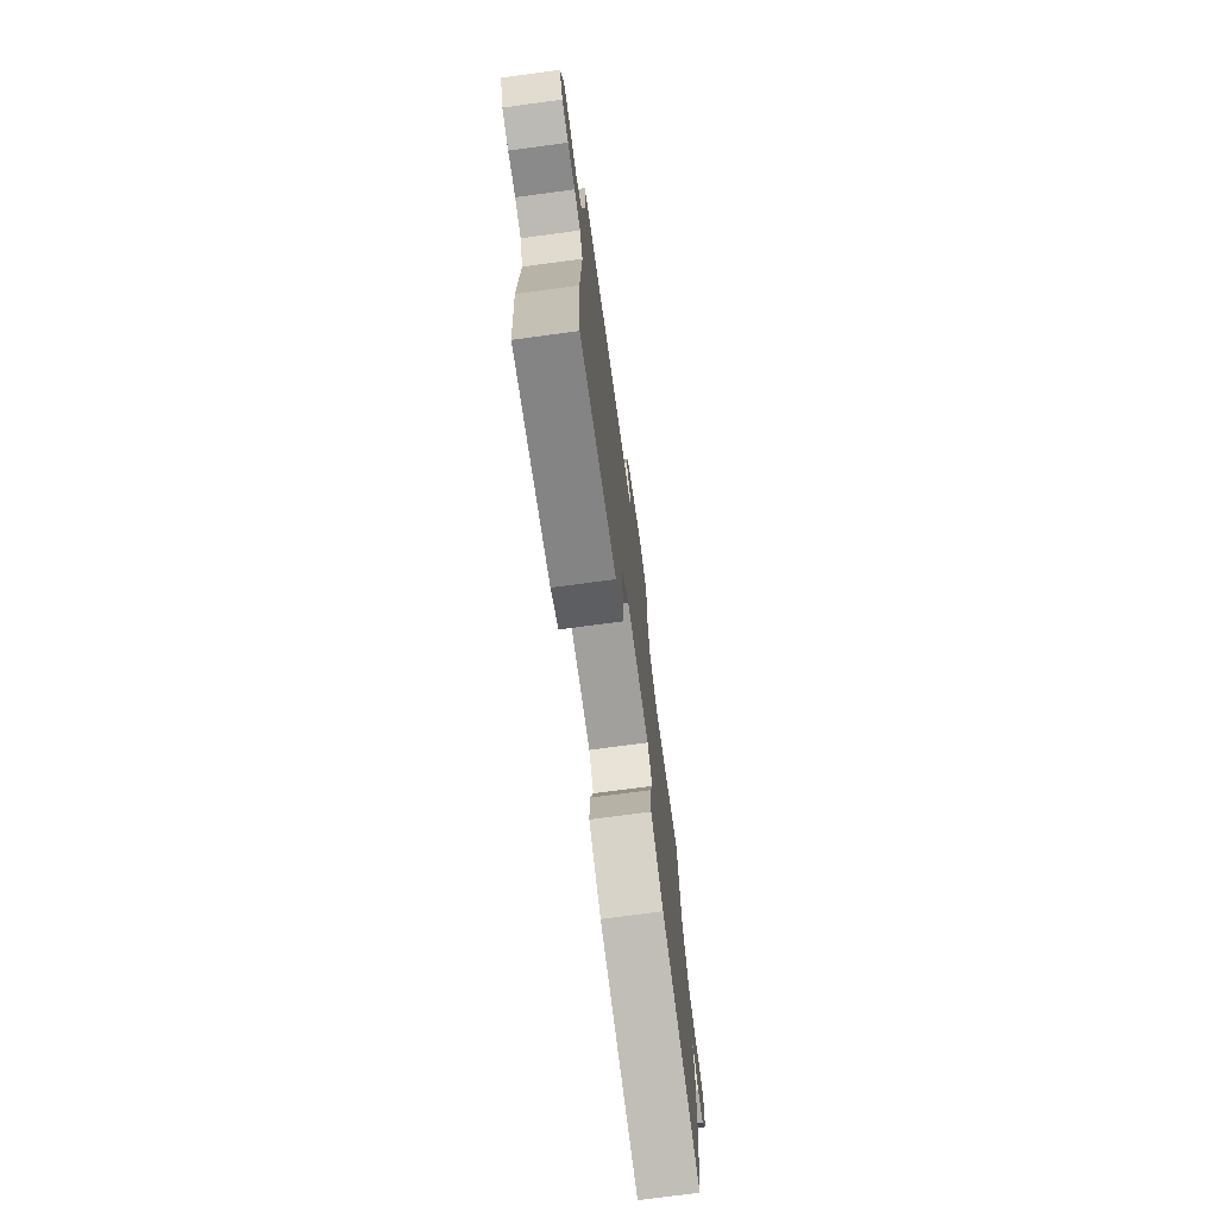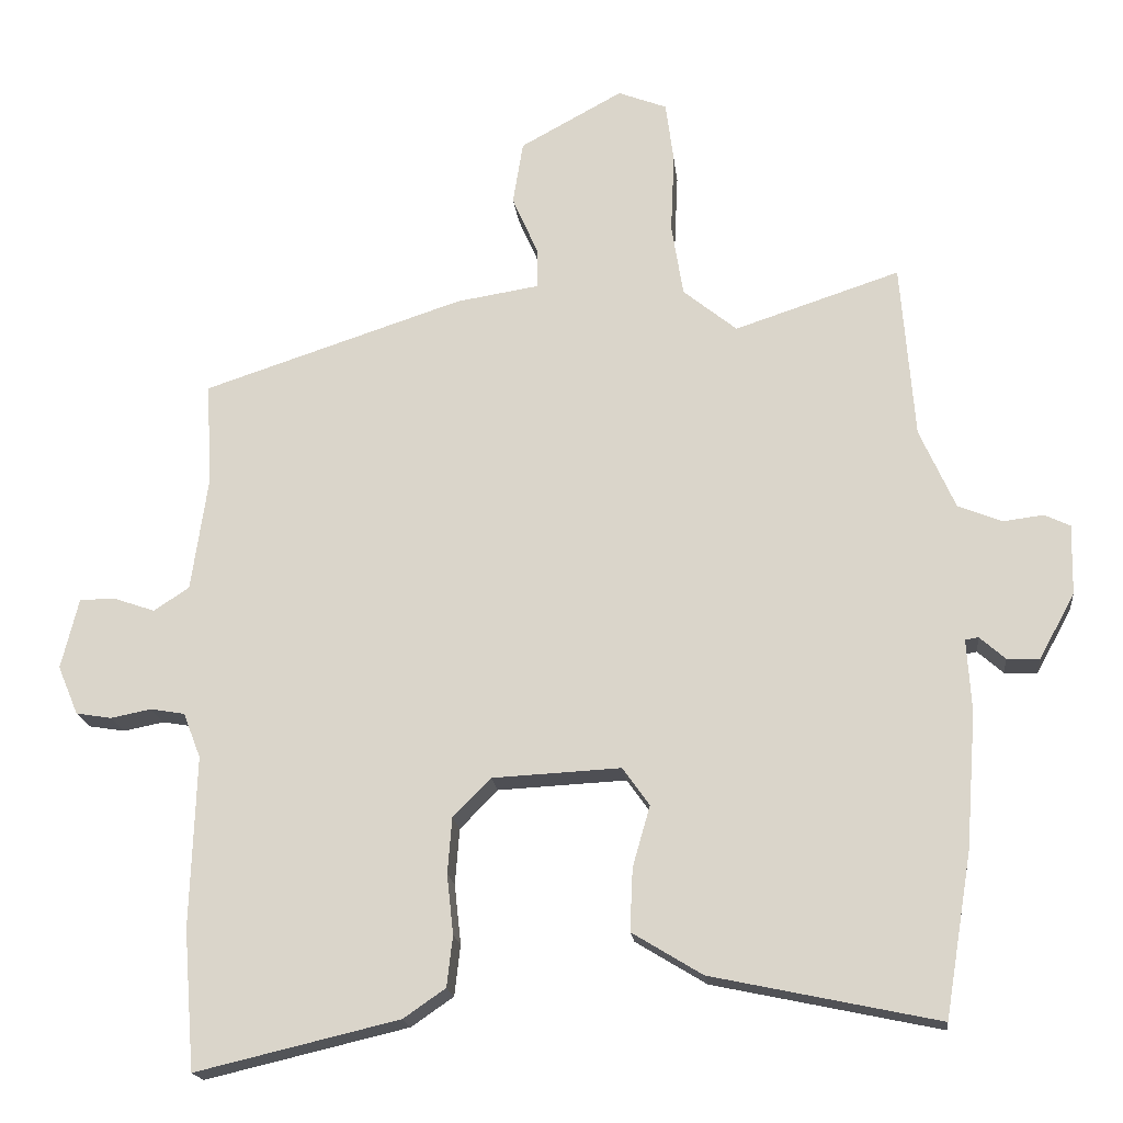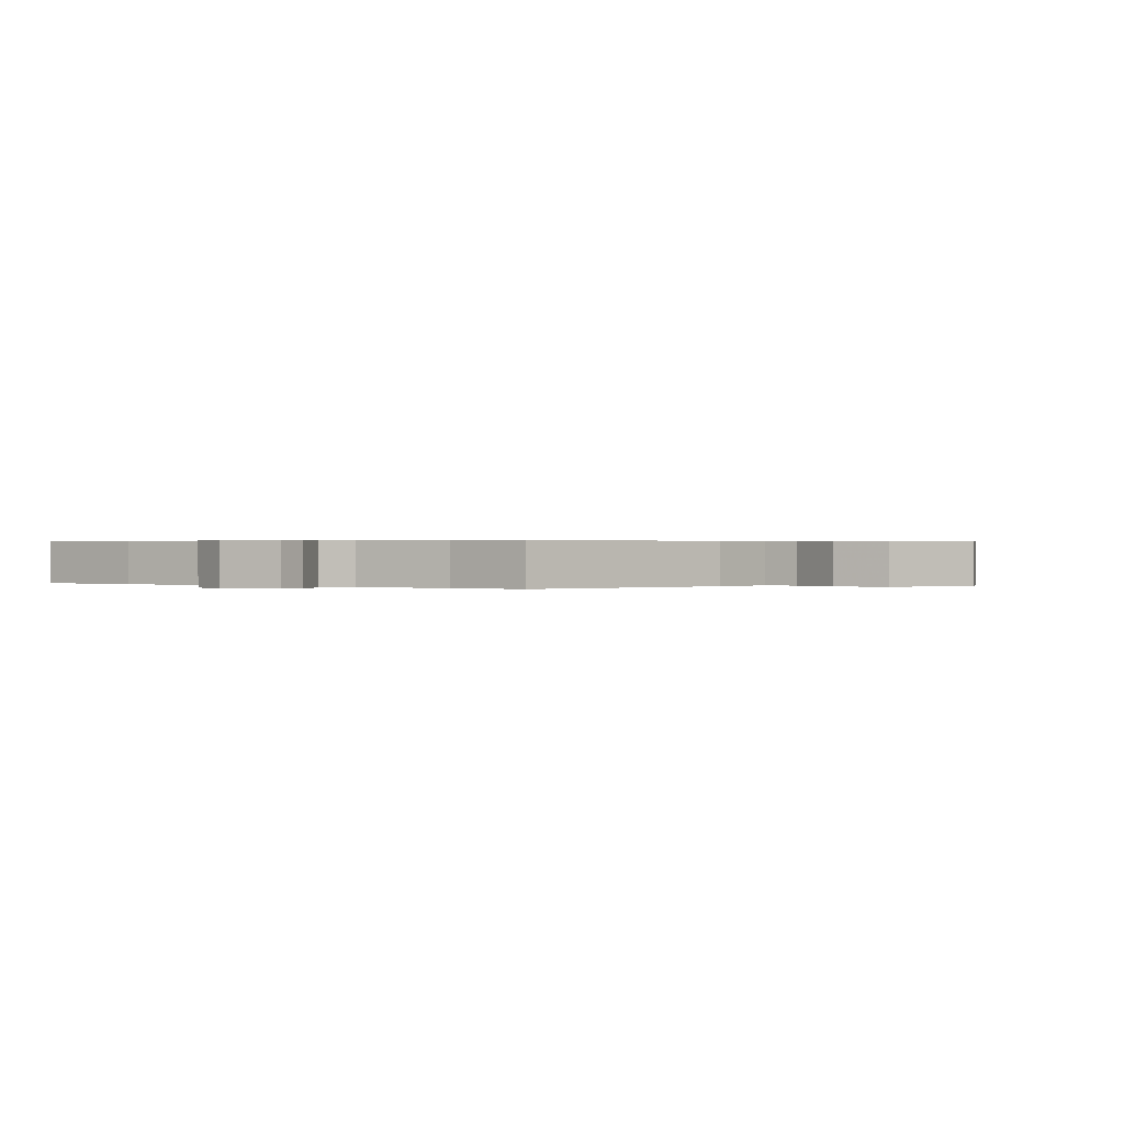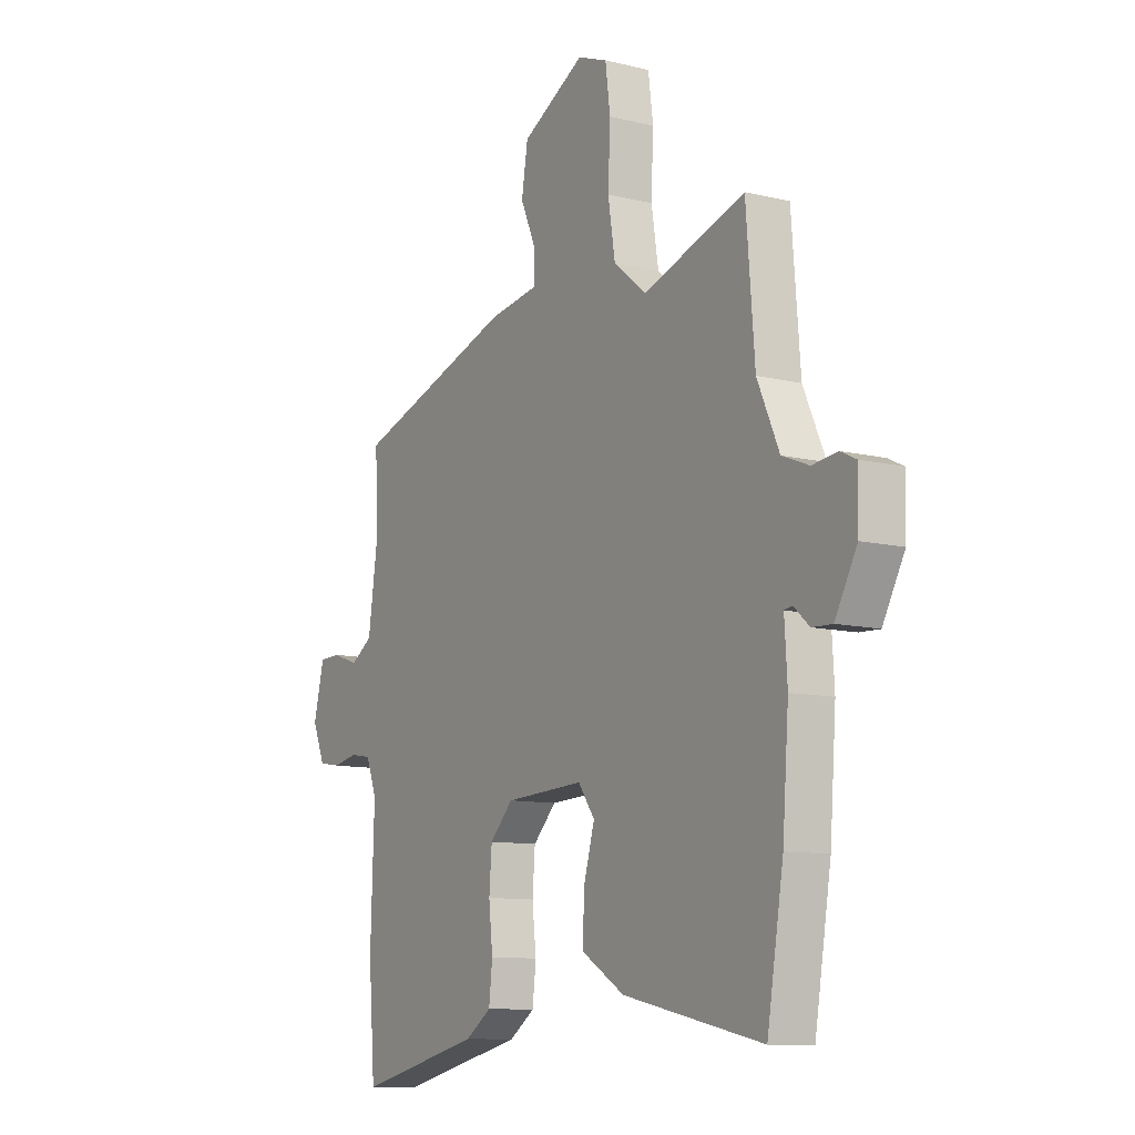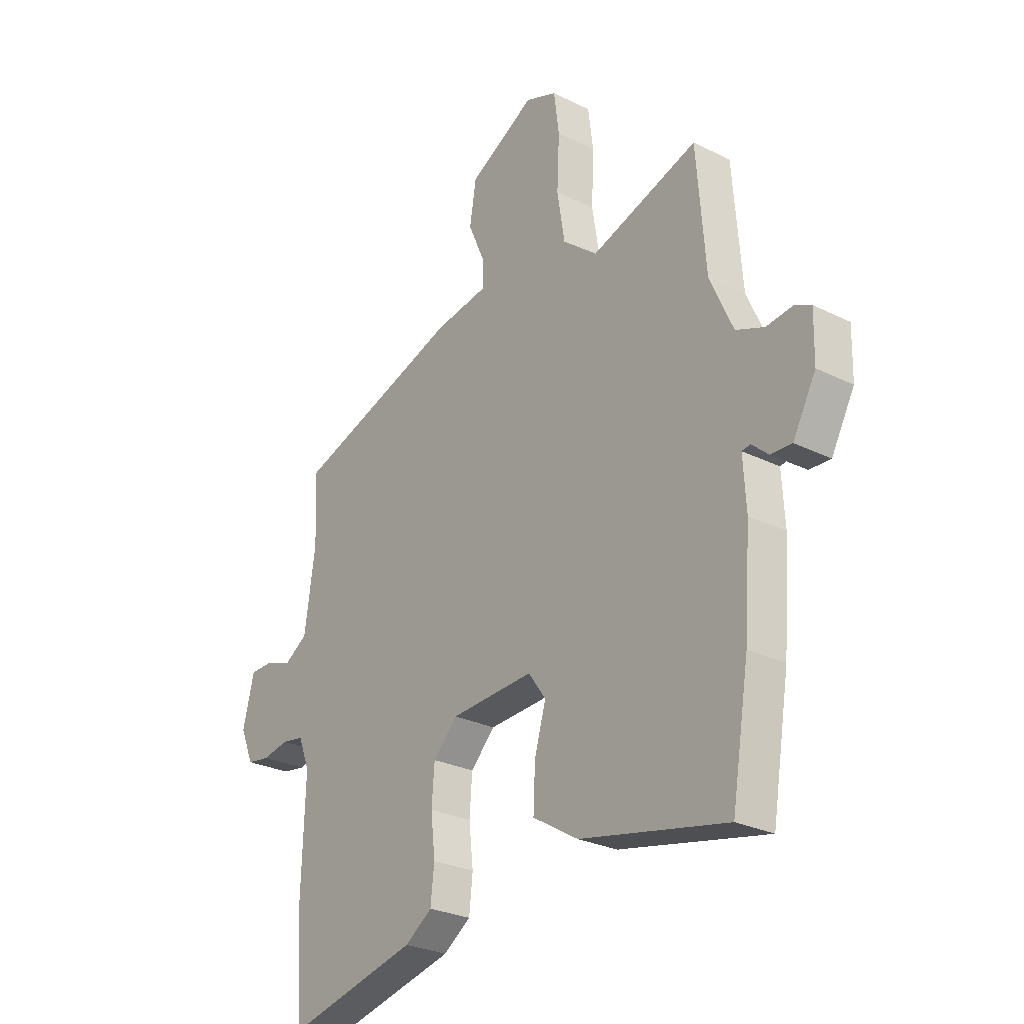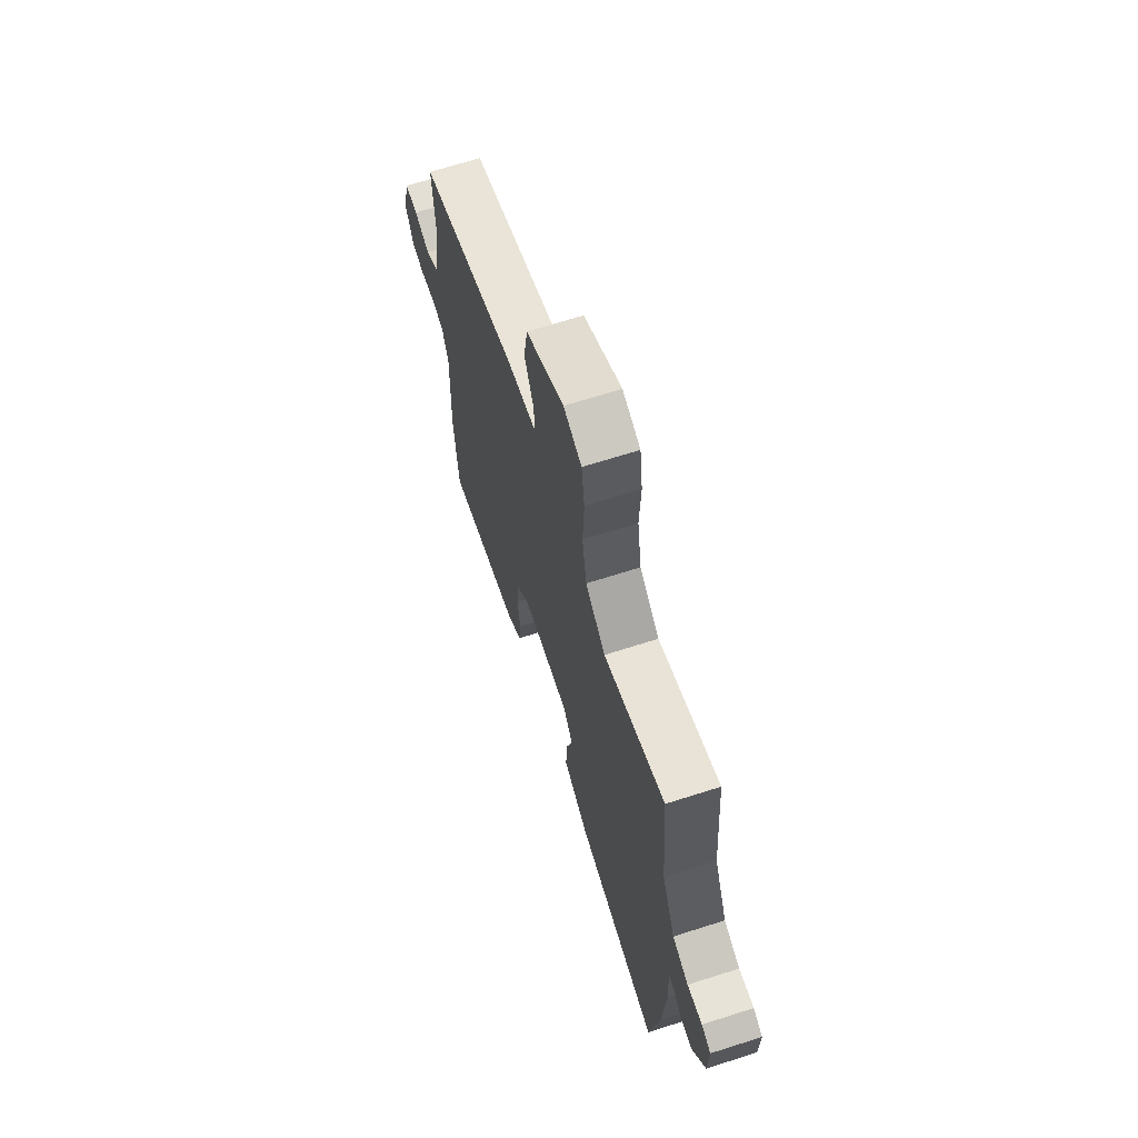
<metadata>
{"format":"obj","ext":"obj","renderer":"f3d","projection":"perspective","resolution":1024,"background":"white","views":[{"elev":-74.5,"azim":-82.4,"up":"+Z"},{"elev":-18.3,"azim":6.3,"up":"+Z"},{"elev":0.4,"azim":-56.8,"up":"+Y"},{"elev":-10.5,"azim":58.3,"up":"+Z"},{"elev":-27.1,"azim":52.4,"up":"+Z"},{"elev":67.3,"azim":72.2,"up":"+Z"}]}
</metadata>
<code>
v -0.494 0.07 -0.576
v -0.509 0.07 -0.384
v -0.501 0.07 -0.148
v -0.525 0.07 -0.086
v -0.572 0.07 -0.078
v -0.628 0.07 -0.089
v -0.677 0.07 -0.081
v -0.705 0.07 -0.014
v -0.681 0.07 0.083
v -0.633 0.07 0.084
v -0.575 0.07 0.064
v -0.526 0.07 0.096
v -0.503 0.07 0.255
v -0.511 0.07 0.394
v -0.152 0.07 0.512
v -0.039 0.07 0.53
v -0.039 0.07 0.586
v -0.074 0.07 0.666
v -0.06 0.07 0.753
v 0.081 0.07 0.83
v 0.148 0.07 0.804
v 0.159 0.07 0.72
v 0.154 0.07 0.611
v 0.17 0.07 0.511
v 0.244 0.07 0.451
v 0.471 0.07 0.526
v 0.49 0.07 0.285
v 0.539 0.07 0.175
v 0.599 0.07 0.151
v 0.655 0.07 0.158
v 0.69 0.07 0.141
v 0.688 0.07 0.045
v 0.639 0.07 -0.045
v 0.594 0.07 -0.043
v 0.559 0.07 -0.012
v 0.541 0.07 -0.015
v 0.547 0.07 -0.115
v 0.533 0.07 -0.302
v 0.496 0.07 -0.526
v 0.184 0.07 -0.46
v 0.087 0.07 -0.401
v 0.091 0.07 -0.315
v 0.115 0.07 -0.231
v 0.078 0.07 -0.179
v -0.099 0.07 -0.188
v -0.151 0.07 -0.241
v -0.157 0.07 -0.318
v -0.148 0.07 -0.4
v -0.156 0.07 -0.47
v -0.214 0.07 -0.51
v -0.494 0 -0.576
v -0.509 0 -0.384
v -0.501 0 -0.148
v -0.525 0 -0.086
v -0.572 0 -0.078
v -0.628 0 -0.089
v -0.677 0 -0.081
v -0.705 0 -0.014
v -0.681 0 0.083
v -0.633 0 0.084
v -0.575 0 0.064
v -0.526 0 0.096
v -0.503 0 0.255
v -0.511 0 0.394
v -0.152 0 0.512
v -0.039 0 0.53
v -0.039 0 0.586
v -0.074 0 0.666
v -0.06 0 0.753
v 0.081 0 0.83
v 0.148 0 0.804
v 0.159 0 0.72
v 0.154 0 0.611
v 0.17 0 0.511
v 0.244 0 0.451
v 0.471 0 0.526
v 0.49 0 0.285
v 0.539 0 0.175
v 0.599 0 0.151
v 0.655 0 0.158
v 0.69 0 0.141
v 0.688 0 0.045
v 0.639 0 -0.045
v 0.594 0 -0.043
v 0.559 0 -0.012
v 0.541 0 -0.015
v 0.547 0 -0.115
v 0.533 0 -0.302
v 0.496 0 -0.526
v 0.184 0 -0.46
v 0.087 0 -0.401
v 0.091 0 -0.315
v 0.115 0 -0.231
v 0.078 0 -0.179
v -0.099 0 -0.188
v -0.151 0 -0.241
v -0.157 0 -0.318
v -0.148 0 -0.4
v -0.156 0 -0.47
v -0.214 0 -0.51
f 47 48 49 50
f 46 47 50 1
f 45 46 1 2
f 40 41 42 43
f 38 39 40 43
f 36 37 38 43
f 36 43 44
f 32 33 34 35
f 32 35 36
f 29 30 31 32
f 28 29 32 36
f 27 28 36 44
f 25 26 27 44
f 20 21 22 23
f 20 23 24
f 17 18 19 20
f 16 17 20 24
f 13 14 15 16
f 12 13 16 24
f 11 12 24 25
f 9 10 11
f 8 9 11
f 5 6 7 8
f 4 5 8 11
f 3 4 11 25
f 45 2 3 25
f 25 44 45
f 100 99 98 97
f 51 100 97 96
f 52 51 96 95
f 93 92 91 90
f 93 90 89 88
f 93 88 87 86
f 94 93 86
f 85 84 83 82
f 86 85 82
f 82 81 80 79
f 86 82 79 78
f 94 86 78 77
f 94 77 76 75
f 73 72 71 70
f 74 73 70
f 70 69 68 67
f 74 70 67 66
f 66 65 64 63
f 74 66 63 62
f 75 74 62 61
f 61 60 59
f 61 59 58
f 58 57 56 55
f 61 58 55 54
f 75 61 54 53
f 75 53 52 95
f 95 94 75
f 1 51 52 2
f 2 52 53 3
f 3 53 54 4
f 4 54 55 5
f 5 55 56 6
f 6 56 57 7
f 7 57 58 8
f 8 58 59 9
f 9 59 60 10
f 10 60 61 11
f 11 61 62 12
f 12 62 63 13
f 13 63 64 14
f 14 64 65 15
f 15 65 66 16
f 16 66 67 17
f 17 67 68 18
f 18 68 69 19
f 19 69 70 20
f 20 70 71 21
f 21 71 72 22
f 22 72 73 23
f 23 73 74 24
f 24 74 75 25
f 25 75 76 26
f 26 76 77 27
f 27 77 78 28
f 28 78 79 29
f 29 79 80 30
f 30 80 81 31
f 31 81 82 32
f 32 82 83 33
f 33 83 84 34
f 34 84 85 35
f 35 85 86 36
f 36 86 87 37
f 37 87 88 38
f 38 88 89 39
f 39 89 90 40
f 40 90 91 41
f 41 91 92 42
f 42 92 93 43
f 43 93 94 44
f 44 94 95 45
f 45 95 96 46
f 46 96 97 47
f 47 97 98 48
f 48 98 99 49
f 49 99 100 50
f 50 100 51 1

</code>
